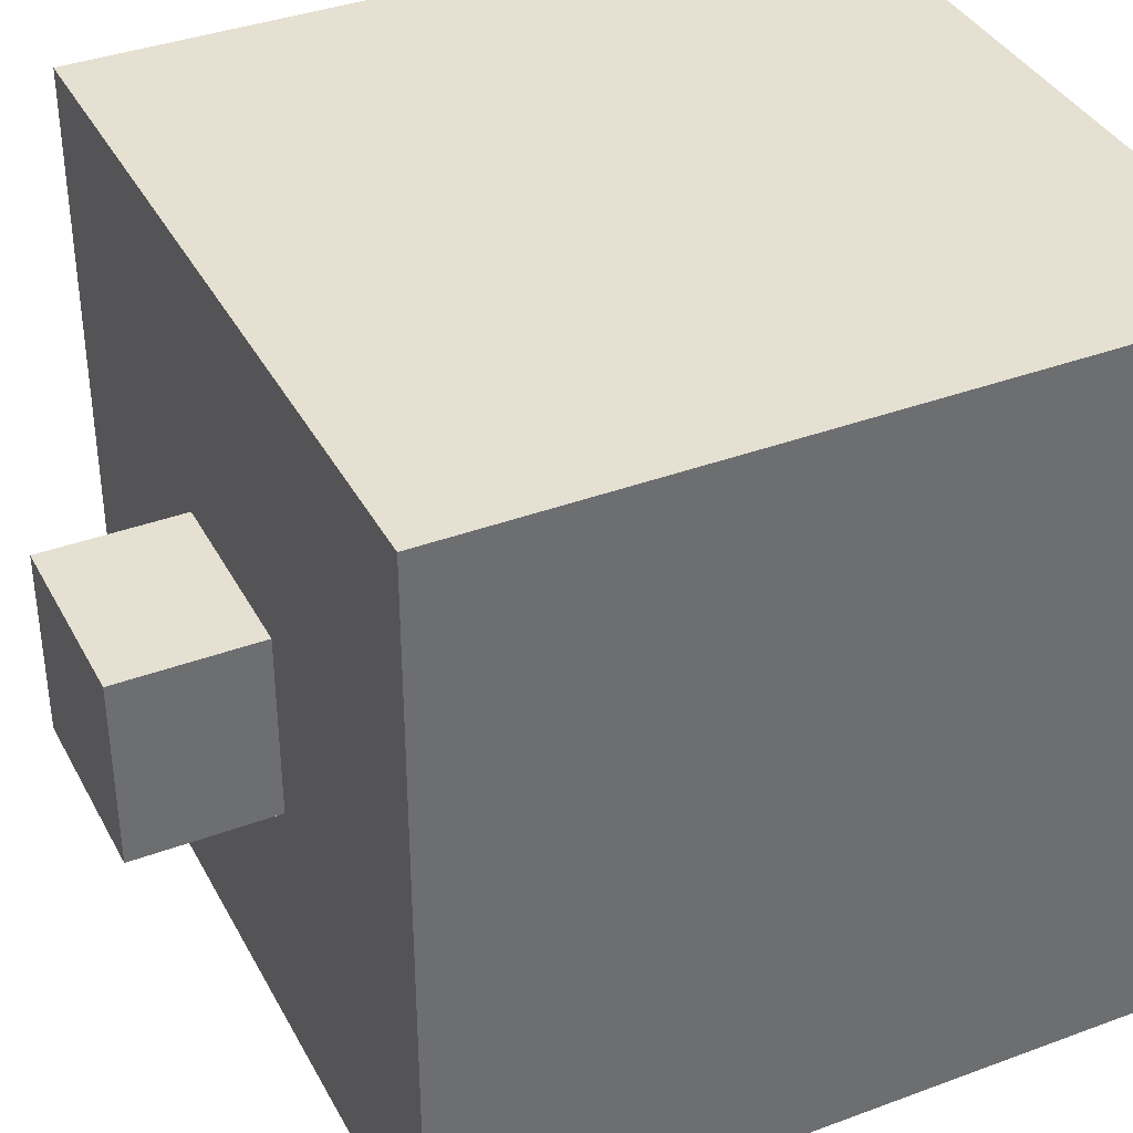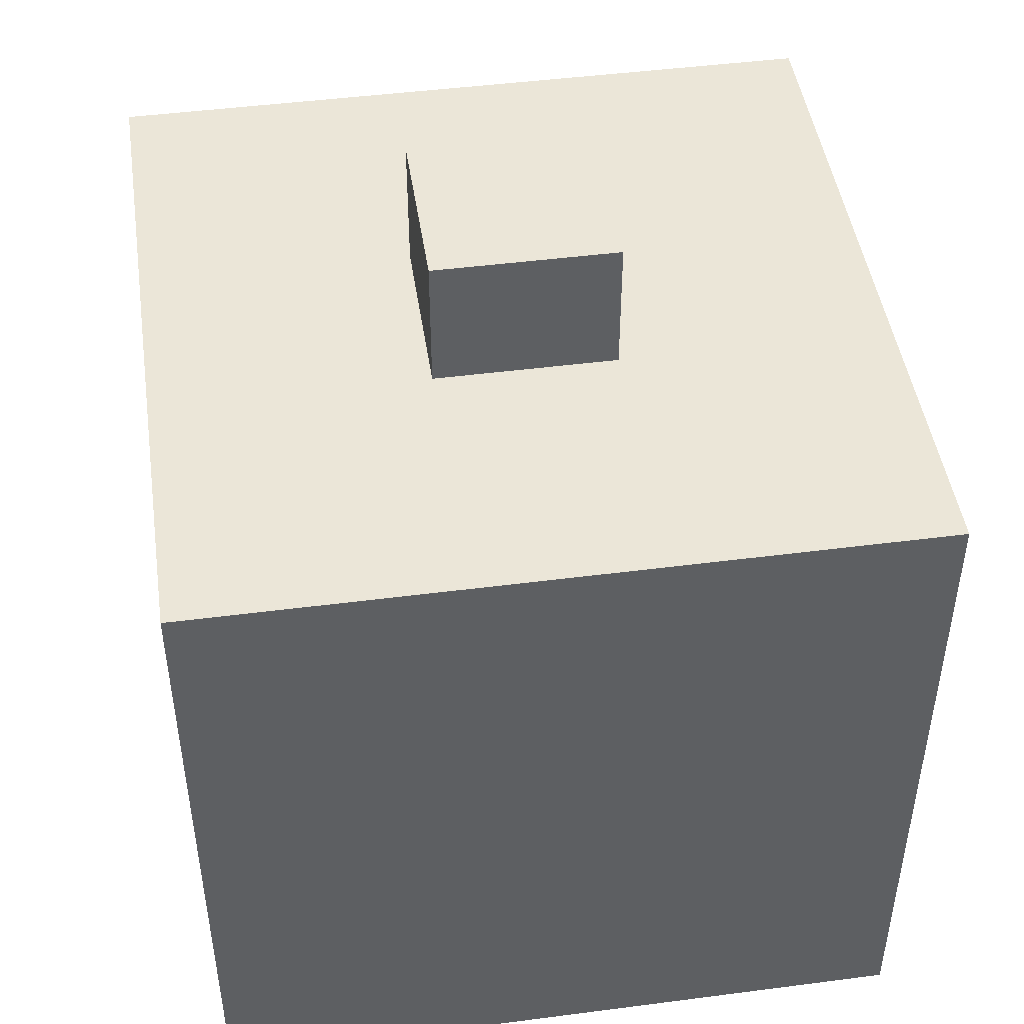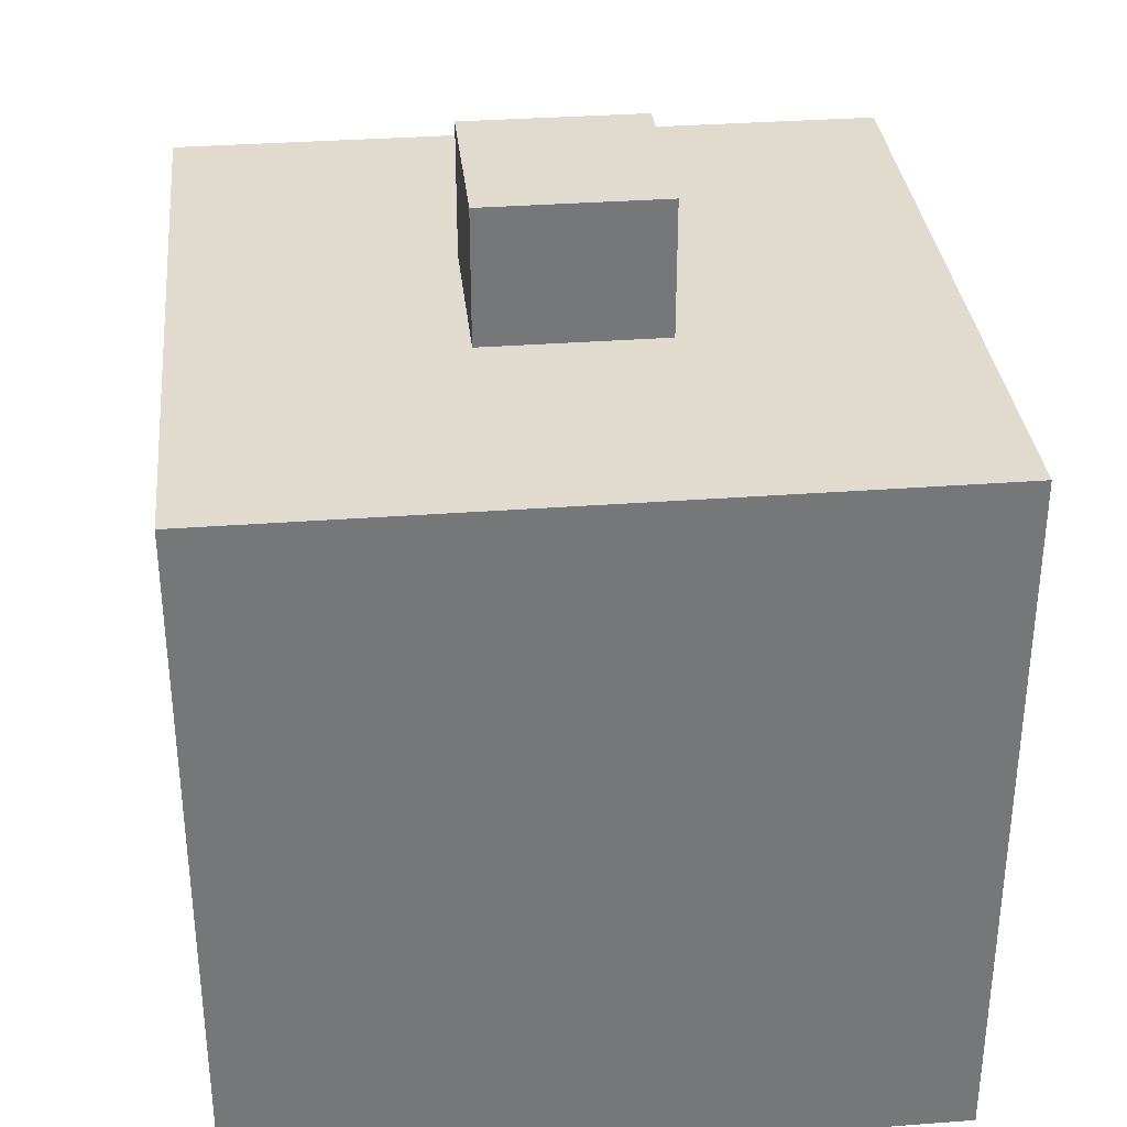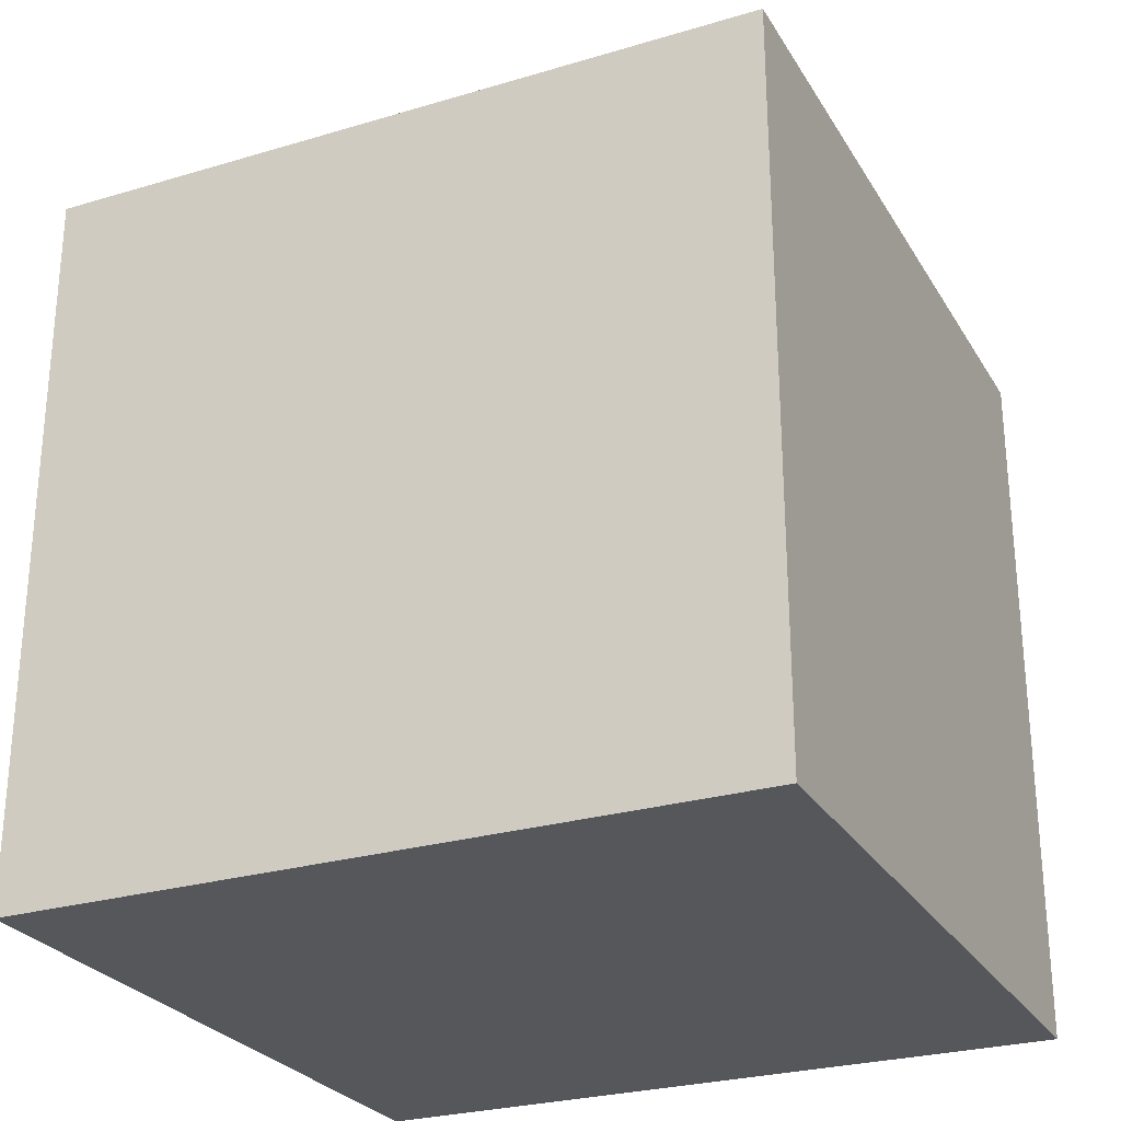
<metadata>
{"format":"obj","ext":"obj","renderer":"f3d","projection":"perspective","resolution":1024,"background":"white","views":[{"elev":37.7,"azim":-115.4,"up":"+Z"},{"elev":46.6,"azim":-8.4,"up":"+Y"},{"elev":33.4,"azim":174.1,"up":"+Y"},{"elev":-26.9,"azim":24.9,"up":"+Y"}]}
</metadata>
<code>
o
v 0.8 2.3 -0.8
v 0.8 2.3 -2.4
v 0.8 2.4 -0.9
v 0.8 2.4 -1.1
v 0.8 2.4 -1.2
v 0.8 2.4 -1.4
v 0.8 2.4 -1.5
v 0.8 2.4 -1.7
v 0.8 2.4 -1.8
v 0.8 2.4 -2
v 0.8 2.4 -2.1
v 0.8 2.4 -2.3
v 0.8 2.7 -1.2
v 0.8 2.7 -1.4
v 0.8 2.7 -1.5
v 0.8 2.7 -1.7
v 0.8 2.7 -1.8
v 0.8 2.7 -2
v 0.8 2.8 -1.1
v 0.8 2.8 -2.1
v 0.8 2.9 -1.1
v 0.8 2.9 -2.1
v 0.8 3 -1
v 0.8 3 -1.1
v 0.8 3 -2.1
v 0.8 3 -2.2
v 0.8 3.1 -1.1
v 0.8 3.1 -1.2
v 0.8 3.1 -1.4
v 0.8 3.1 -1.5
v 0.8 3.1 -1.7
v 0.8 3.1 -1.8
v 0.8 3.1 -2
v 0.8 3.1 -2.1
v 0.8 3.2 -1.1
v 0.8 3.2 -1.2
v 0.8 3.2 -1.4
v 0.8 3.2 -1.5
v 0.8 3.2 -1.7
v 0.8 3.2 -1.8
v 0.8 3.2 -2
v 0.8 3.2 -2.1
v 0.8 3.4 -1.1
v 0.8 3.4 -1.2
v 0.8 3.4 -1.4
v 0.8 3.4 -1.5
v 0.8 3.4 -1.7
v 0.8 3.4 -1.8
v 0.8 3.4 -2
v 0.8 3.4 -2.1
v 0.8 3.5 -1.1
v 0.8 3.5 -1.2
v 0.8 3.5 -1.4
v 0.8 3.5 -1.5
v 0.8 3.5 -1.7
v 0.8 3.5 -1.8
v 0.8 3.5 -2
v 0.8 3.5 -2.1
v 0.8 3.6 -1
v 0.8 3.6 -1.1
v 0.8 3.6 -2.1
v 0.8 3.6 -2.2
v 0.8 3.7 -1.1
v 0.8 3.7 -2.1
v 0.8 3.8 -0.9
v 0.8 3.8 -2.3
v 0.8 3.9 -0.8
v 0.8 3.9 -2.4
v 1.4 3.9 -1.4
v 1.4 3.9 -1.5
v 1.4 3.9 -1.7
v 1.4 3.9 -1.8
v 1.4 4.1 -1.5
v 1.4 4.1 -1.7
v 1.4 4.2 -1.4
v 1.4 4.2 -1.8
v 1.8 3.9 -1.4
v 1.8 3.9 -1.5
v 1.8 3.9 -1.7
v 1.8 3.9 -1.8
v 1.8 4.1 -1.5
v 1.8 4.1 -1.7
v 1.8 4.2 -1.4
v 1.8 4.2 -1.8
v 2.4 2.3 -0.8
v 2.4 2.3 -2.4
v 2.4 2.4 -0.9
v 2.4 2.4 -1.1
v 2.4 2.4 -1.2
v 2.4 2.4 -1.4
v 2.4 2.4 -1.5
v 2.4 2.4 -1.7
v 2.4 2.4 -1.8
v 2.4 2.4 -2
v 2.4 2.4 -2.1
v 2.4 2.4 -2.3
v 2.4 2.7 -1.2
v 2.4 2.7 -1.4
v 2.4 2.7 -1.5
v 2.4 2.7 -1.7
v 2.4 2.7 -1.8
v 2.4 2.7 -2
v 2.4 2.8 -1.1
v 2.4 2.8 -2.1
v 2.4 3 -1.1
v 2.4 3 -2.1
v 2.4 3.1 -1
v 2.4 3.1 -1.1
v 2.4 3.1 -2.1
v 2.4 3.1 -2.2
v 2.4 3.2 -1.3
v 2.4 3.2 -1.5
v 2.4 3.2 -1.7
v 2.4 3.2 -1.9
v 2.4 3.4 -1.3
v 2.4 3.4 -1.5
v 2.4 3.4 -1.7
v 2.4 3.4 -1.9
v 2.4 3.6 -1
v 2.4 3.6 -1.1
v 2.4 3.6 -2.1
v 2.4 3.6 -2.2
v 2.4 3.7 -1.1
v 2.4 3.7 -2.1
v 2.4 3.8 -0.9
v 2.4 3.8 -2.3
v 2.4 3.9 -0.8
v 2.4 3.9 -2.4
v 0.8 2.3 -0.8
v 0.8 3.9 -0.8
v 0.9 2.4 -0.8
v 0.9 3.8 -0.8
v 1 3.1 -0.8
v 1 3.6 -0.8
v 1.1 2.4 -0.8
v 1.1 2.8 -0.8
v 1.1 3 -0.8
v 1.1 3.1 -0.8
v 1.1 3.6 -0.8
v 1.1 3.7 -0.8
v 1.2 2.4 -0.8
v 1.2 2.7 -0.8
v 1.2 3.2 -0.8
v 1.2 3.3 -0.8
v 1.3 3.2 -0.8
v 1.3 3.3 -0.8
v 1.3 3.4 -0.8
v 1.4 2.4 -0.8
v 1.4 2.7 -0.8
v 1.4 3.2 -0.8
v 1.4 3.3 -0.8
v 1.4 3.4 -0.8
v 1.5 2.4 -0.8
v 1.5 2.7 -0.8
v 1.5 3.2 -0.8
v 1.5 3.3 -0.8
v 1.7 2.4 -0.8
v 1.7 2.7 -0.8
v 1.7 3.2 -0.8
v 1.7 3.3 -0.8
v 1.8 2.4 -0.8
v 1.8 2.7 -0.8
v 1.8 3.2 -0.8
v 1.8 3.3 -0.8
v 1.8 3.4 -0.8
v 1.9 3.2 -0.8
v 1.9 3.3 -0.8
v 1.9 3.4 -0.8
v 2 2.4 -0.8
v 2 2.7 -0.8
v 2 3.2 -0.8
v 2 3.3 -0.8
v 2.1 2.4 -0.8
v 2.1 2.8 -0.8
v 2.1 3 -0.8
v 2.1 3.1 -0.8
v 2.1 3.6 -0.8
v 2.1 3.7 -0.8
v 2.2 3.1 -0.8
v 2.2 3.6 -0.8
v 2.3 2.4 -0.8
v 2.3 3.8 -0.8
v 2.4 2.3 -0.8
v 2.4 3.9 -0.8
v 1.4 3.9 -1.4
v 1.4 4.2 -1.4
v 1.5 3.9 -1.4
v 1.5 4.1 -1.4
v 1.7 3.9 -1.4
v 1.7 4.1 -1.4
v 1.8 3.9 -1.4
v 1.8 4.2 -1.4
v 1.4 3.9 -1.8
v 1.4 4.2 -1.8
v 1.5 3.9 -1.8
v 1.5 4.1 -1.8
v 1.7 3.9 -1.8
v 1.7 4.1 -1.8
v 1.8 3.9 -1.8
v 1.8 4.2 -1.8
v 0.8 2.3 -2.4
v 0.8 3.9 -2.4
v 0.9 2.4 -2.4
v 0.9 3.8 -2.4
v 1 3.1 -2.4
v 1 3.6 -2.4
v 1.1 2.4 -2.4
v 1.1 2.8 -2.4
v 1.1 3 -2.4
v 1.1 3.1 -2.4
v 1.1 3.6 -2.4
v 1.1 3.7 -2.4
v 1.2 2.4 -2.4
v 1.2 2.7 -2.4
v 1.2 3.3 -2.4
v 1.2 3.5 -2.4
v 1.3 3.2 -2.4
v 1.3 3.3 -2.4
v 1.3 3.4 -2.4
v 1.3 3.5 -2.4
v 1.4 2.4 -2.4
v 1.4 2.7 -2.4
v 1.4 3.2 -2.4
v 1.4 3.3 -2.4
v 1.4 3.4 -2.4
v 1.4 3.5 -2.4
v 1.5 2.4 -2.4
v 1.5 2.7 -2.4
v 1.5 3.3 -2.4
v 1.5 3.5 -2.4
v 1.7 2.4 -2.4
v 1.7 2.7 -2.4
v 1.7 3.3 -2.4
v 1.7 3.5 -2.4
v 1.8 2.4 -2.4
v 1.8 2.7 -2.4
v 1.8 3.2 -2.4
v 1.8 3.3 -2.4
v 1.8 3.4 -2.4
v 1.8 3.5 -2.4
v 1.9 3.2 -2.4
v 1.9 3.3 -2.4
v 1.9 3.4 -2.4
v 1.9 3.5 -2.4
v 2 2.4 -2.4
v 2 2.7 -2.4
v 2 3.3 -2.4
v 2 3.5 -2.4
v 2.1 2.4 -2.4
v 2.1 2.8 -2.4
v 2.1 3 -2.4
v 2.1 3.1 -2.4
v 2.1 3.6 -2.4
v 2.1 3.7 -2.4
v 2.2 3.1 -2.4
v 2.2 3.6 -2.4
v 2.3 2.4 -2.4
v 2.3 3.8 -2.4
v 2.4 2.3 -2.4
v 2.4 3.9 -2.4
v 0.8 2.3 -0.8
v 2.4 2.3 -0.8
v 0.9 2.3 -1
v 2.3 2.3 -1
v 0.9 2.3 -2.3
v 2.3 2.3 -2.3
v 0.8 2.3 -2.4
v 2.4 2.3 -2.4
v 0.8 3.9 -0.8
v 2.4 3.9 -0.8
v 0.9 3.9 -0.9
v 2.3 3.9 -0.9
v 1.4 3.9 -1.4
v 1.5 3.9 -1.4
v 1.7 3.9 -1.4
v 1.8 3.9 -1.4
v 1.4 3.9 -1.5
v 1.8 3.9 -1.5
v 1.4 3.9 -1.7
v 1.8 3.9 -1.7
v 1.4 3.9 -1.8
v 1.5 3.9 -1.8
v 1.7 3.9 -1.8
v 1.8 3.9 -1.8
v 0.9 3.9 -2.3
v 2.3 3.9 -2.3
v 0.8 3.9 -2.4
v 2.4 3.9 -2.4
v 1.4 4.2 -1.4
v 1.8 4.2 -1.4
v 1.5 4.2 -1.5
v 1.7 4.2 -1.5
v 1.5 4.2 -1.7
v 1.7 4.2 -1.7
v 1.4 4.2 -1.8
v 1.8 4.2 -1.8
f 3 2 1
f 4 2 3
f 5 2 4
f 6 2 5
f 7 2 6
f 8 2 7
f 9 2 8
f 10 2 9
f 11 2 10
f 12 2 11
f 13 5 4
f 13 6 5
f 14 7 6
f 14 6 13
f 15 8 7
f 15 7 14
f 16 9 8
f 16 8 15
f 17 10 9
f 17 9 16
f 18 11 10
f 18 10 17
f 19 4 3
f 19 13 4
f 19 18 17
f 19 17 16
f 19 16 15
f 19 15 14
f 19 14 13
f 20 11 18
f 20 18 19
f 20 12 11
f 21 19 3
f 21 20 19
f 22 12 20
f 22 20 21
f 23 21 3
f 24 22 21
f 24 21 23
f 25 12 22
f 25 22 24
f 26 12 25
f 27 24 23
f 27 25 24
f 27 26 25
f 28 26 27
f 29 26 28
f 30 26 29
f 31 26 30
f 32 26 31
f 33 26 32
f 34 26 33
f 35 27 23
f 35 28 27
f 36 29 28
f 36 28 35
f 37 30 29
f 37 29 36
f 38 31 30
f 38 30 37
f 39 32 31
f 39 31 38
f 40 33 32
f 40 32 39
f 41 34 33
f 41 33 40
f 42 26 34
f 42 34 41
f 43 35 23
f 43 36 35
f 44 37 36
f 44 36 43
f 45 40 39
f 45 37 44
f 45 38 37
f 45 39 38
f 46 40 45
f 47 40 46
f 48 41 40
f 48 40 47
f 49 42 41
f 49 41 48
f 50 26 42
f 50 42 49
f 51 44 43
f 51 43 23
f 52 45 44
f 52 44 51
f 53 46 45
f 53 45 52
f 54 47 46
f 54 46 53
f 55 48 47
f 55 47 54
f 56 49 48
f 56 48 55
f 57 50 49
f 57 49 56
f 58 26 50
f 58 50 57
f 59 23 3
f 59 53 52
f 59 58 57
f 59 52 51
f 59 51 23
f 59 56 55
f 59 54 53
f 59 55 54
f 59 57 56
f 60 58 59
f 61 26 58
f 61 58 60
f 62 12 26
f 62 26 61
f 63 61 60
f 63 60 59
f 64 62 61
f 64 61 63
f 65 3 1
f 65 63 59
f 65 64 63
f 65 59 3
f 66 62 64
f 66 64 65
f 66 12 62
f 66 2 12
f 67 65 1
f 67 66 65
f 68 2 66
f 68 66 67
f 73 70 69
f 73 71 70
f 74 72 71
f 74 71 73
f 75 73 69
f 75 74 73
f 76 72 74
f 76 74 75
f 77 78 81
f 78 79 81
f 79 80 82
f 81 79 82
f 77 81 83
f 81 82 83
f 82 80 84
f 83 82 84
f 85 86 87
f 87 86 88
f 88 86 89
f 89 86 90
f 90 86 91
f 91 86 92
f 92 86 93
f 93 86 94
f 94 86 95
f 95 86 96
f 88 89 97
f 89 90 97
f 90 91 98
f 97 90 98
f 91 92 99
f 98 91 99
f 92 93 100
f 99 92 100
f 93 94 101
f 100 93 101
f 94 95 102
f 101 94 102
f 87 88 103
f 88 97 103
f 101 102 103
f 100 101 103
f 99 100 103
f 98 99 103
f 97 98 103
f 102 95 104
f 103 102 104
f 95 96 104
f 87 103 105
f 103 104 105
f 104 96 106
f 105 104 106
f 87 105 107
f 105 106 108
f 107 105 108
f 106 96 109
f 108 106 109
f 109 96 110
f 107 108 111
f 108 109 111
f 109 110 111
f 111 110 112
f 112 110 113
f 113 110 114
f 107 111 115
f 111 112 115
f 112 113 116
f 115 112 116
f 113 114 117
f 116 113 117
f 114 110 118
f 117 114 118
f 87 107 119
f 116 117 119
f 117 118 119
f 107 115 119
f 115 116 119
f 119 118 120
f 118 110 121
f 120 118 121
f 110 96 122
f 121 110 122
f 120 121 123
f 119 120 123
f 121 122 124
f 123 121 124
f 85 87 125
f 119 123 125
f 123 124 125
f 87 119 125
f 124 122 126
f 125 124 126
f 122 96 126
f 96 86 126
f 85 125 127
f 125 126 127
f 126 86 128
f 127 126 128
f 131 130 129
f 132 130 131
f 133 132 131
f 134 132 133
f 135 131 129
f 135 133 131
f 136 133 135
f 137 133 136
f 138 134 133
f 138 133 137
f 139 132 134
f 139 134 138
f 140 132 139
f 141 135 129
f 141 136 135
f 142 136 141
f 143 138 137
f 143 140 139
f 143 139 138
f 144 140 143
f 145 143 137
f 145 144 143
f 146 140 144
f 146 144 145
f 147 140 146
f 148 142 141
f 148 141 129
f 149 136 142
f 149 142 148
f 150 145 137
f 150 146 145
f 151 147 146
f 151 146 150
f 152 140 147
f 152 147 151
f 153 148 129
f 153 149 148
f 154 136 149
f 154 149 153
f 155 151 150
f 155 150 137
f 156 152 151
f 156 151 155
f 157 154 153
f 157 153 129
f 158 136 154
f 158 154 157
f 159 156 155
f 159 155 137
f 160 152 156
f 160 156 159
f 161 157 129
f 161 158 157
f 162 136 158
f 162 158 161
f 163 159 137
f 163 160 159
f 164 152 160
f 164 160 163
f 165 140 152
f 165 152 164
f 166 164 163
f 166 163 137
f 167 165 164
f 167 164 166
f 168 140 165
f 168 165 167
f 169 161 129
f 169 162 161
f 170 136 162
f 170 162 169
f 171 167 166
f 171 166 137
f 172 168 167
f 172 167 171
f 173 170 169
f 173 169 129
f 174 136 170
f 174 170 173
f 174 137 136
f 175 171 137
f 175 137 174
f 175 172 171
f 176 172 175
f 177 168 172
f 177 172 176
f 177 140 168
f 178 132 140
f 178 140 177
f 179 174 173
f 179 177 176
f 179 176 175
f 179 175 174
f 180 178 177
f 180 177 179
f 181 173 129
f 181 179 173
f 181 180 179
f 182 178 180
f 182 180 181
f 182 130 132
f 182 132 178
f 183 181 129
f 183 182 181
f 184 130 182
f 184 182 183
f 187 186 185
f 188 186 187
f 189 188 187
f 190 186 188
f 190 188 189
f 191 190 189
f 192 186 190
f 192 190 191
f 193 194 195
f 195 194 196
f 195 196 197
f 196 194 198
f 197 196 198
f 197 198 199
f 198 194 200
f 199 198 200
f 201 202 203
f 203 202 204
f 203 204 205
f 205 204 206
f 201 203 207
f 203 205 207
f 207 205 208
f 208 205 209
f 205 206 210
f 209 205 210
f 206 204 211
f 210 206 211
f 211 204 212
f 201 207 213
f 207 208 213
f 213 208 214
f 209 210 215
f 211 212 215
f 210 211 215
f 215 212 216
f 209 215 217
f 215 216 218
f 217 215 218
f 218 216 219
f 216 212 220
f 219 216 220
f 213 214 221
f 201 213 221
f 214 208 222
f 221 214 222
f 218 219 223
f 209 217 223
f 217 218 223
f 223 219 224
f 219 220 225
f 224 219 225
f 220 212 226
f 225 220 226
f 201 221 227
f 221 222 227
f 222 208 228
f 227 222 228
f 224 225 229
f 223 224 229
f 225 226 229
f 226 212 230
f 229 226 230
f 227 228 231
f 201 227 231
f 228 208 232
f 231 228 232
f 223 229 233
f 229 230 233
f 230 212 234
f 233 230 234
f 201 231 235
f 231 232 235
f 232 208 236
f 235 232 236
f 223 233 237
f 209 223 237
f 233 234 238
f 237 233 238
f 238 234 239
f 234 212 240
f 239 234 240
f 238 239 241
f 209 237 241
f 237 238 241
f 241 239 242
f 239 240 243
f 242 239 243
f 240 212 244
f 243 240 244
f 201 235 245
f 235 236 245
f 236 208 246
f 245 236 246
f 242 243 247
f 241 242 247
f 243 244 247
f 244 212 248
f 247 244 248
f 201 245 249
f 245 246 249
f 208 209 250
f 249 246 250
f 246 208 250
f 241 247 251
f 250 209 251
f 209 241 251
f 247 248 251
f 251 248 252
f 248 212 253
f 252 248 253
f 212 204 254
f 253 212 254
f 249 250 255
f 252 253 255
f 251 252 255
f 250 251 255
f 253 254 256
f 255 253 256
f 201 249 257
f 249 255 257
f 255 256 257
f 254 204 258
f 257 256 258
f 204 202 258
f 256 254 258
f 201 257 259
f 257 258 259
f 258 202 260
f 259 258 260
f 263 262 261
f 264 262 263
f 265 263 261
f 265 264 263
f 266 262 264
f 266 264 265
f 267 265 261
f 267 266 265
f 268 262 266
f 268 266 267
f 269 270 271
f 271 270 272
f 271 272 273
f 273 272 274
f 274 272 275
f 275 272 276
f 271 273 277
f 276 272 278
f 271 277 279
f 278 272 280
f 271 279 281
f 280 272 284
f 269 271 285
f 283 284 285
f 282 283 285
f 271 281 285
f 281 282 285
f 284 272 286
f 285 284 286
f 272 270 286
f 269 285 287
f 285 286 287
f 286 270 288
f 287 286 288
f 289 290 291
f 291 290 292
f 289 291 293
f 291 292 293
f 292 290 294
f 293 292 294
f 289 293 295
f 293 294 295
f 294 290 296
f 295 294 296

</code>
